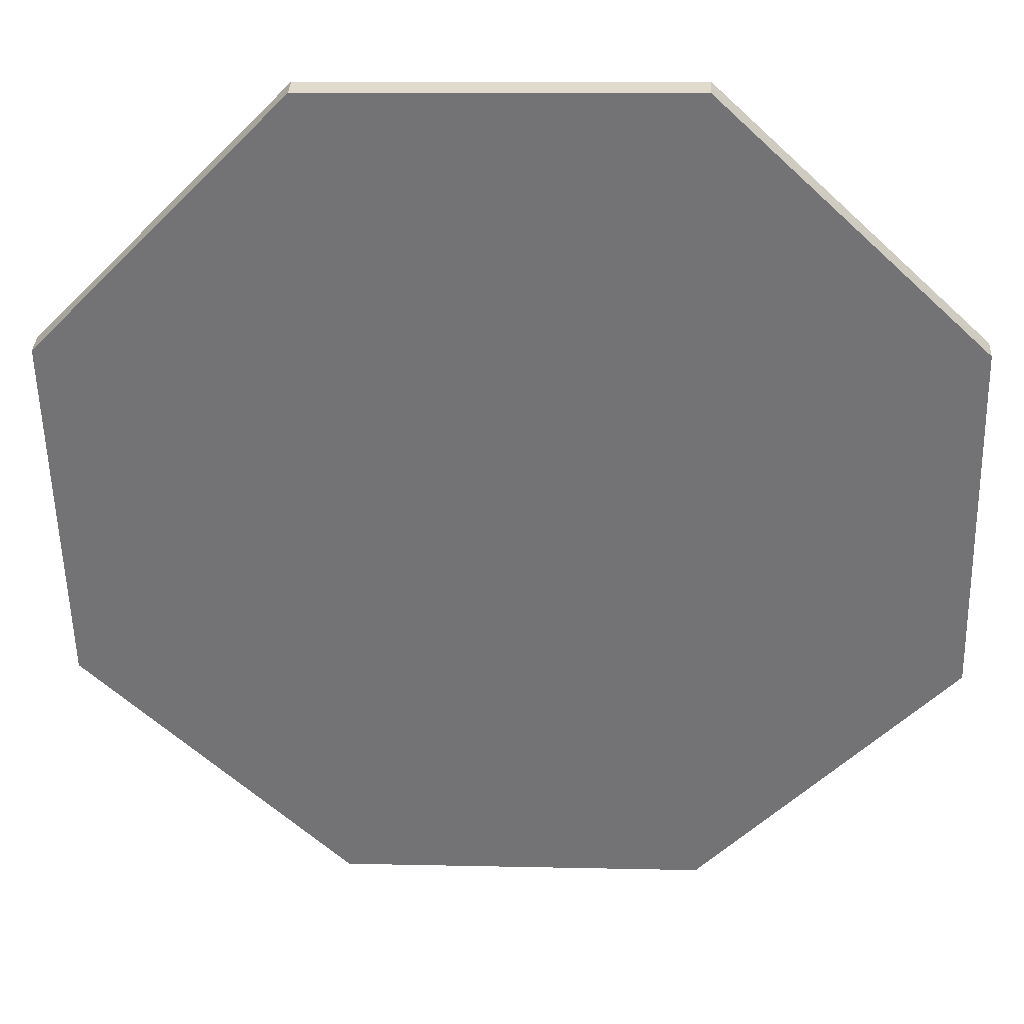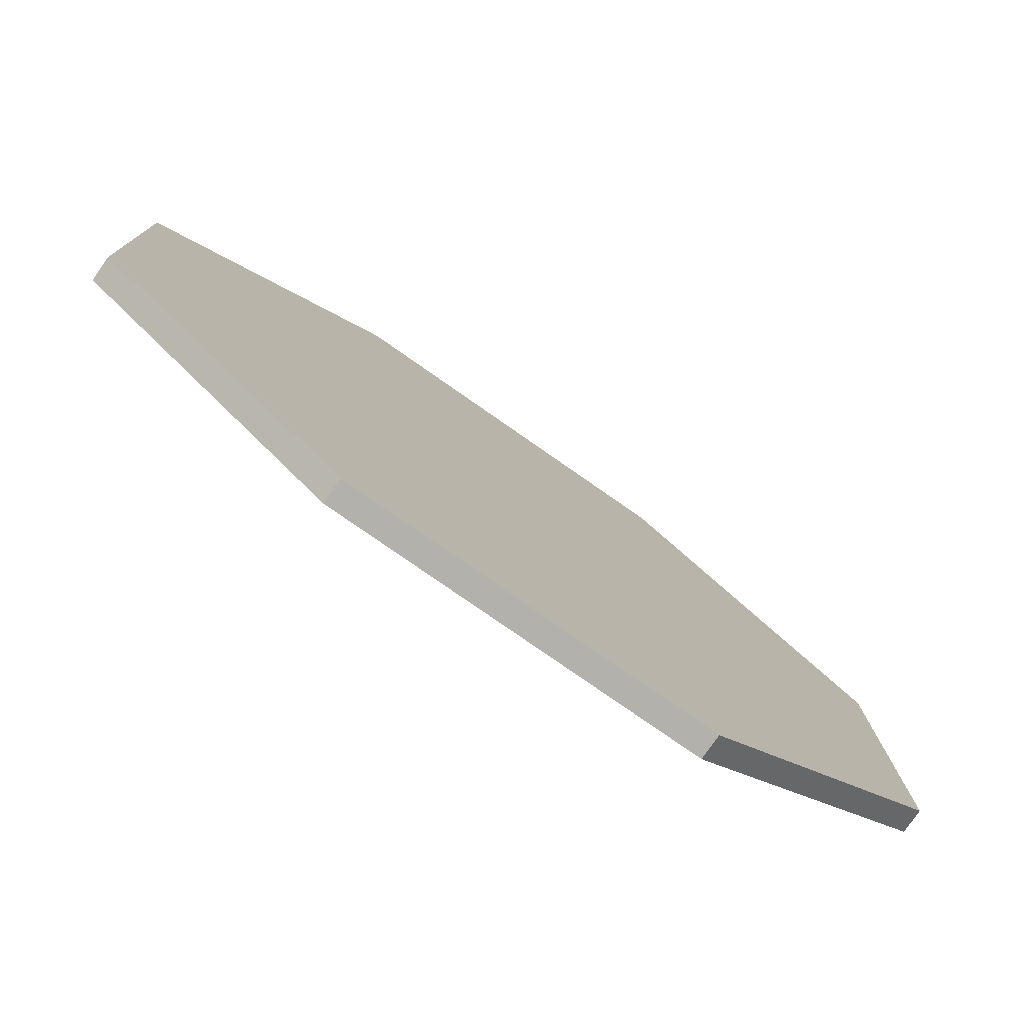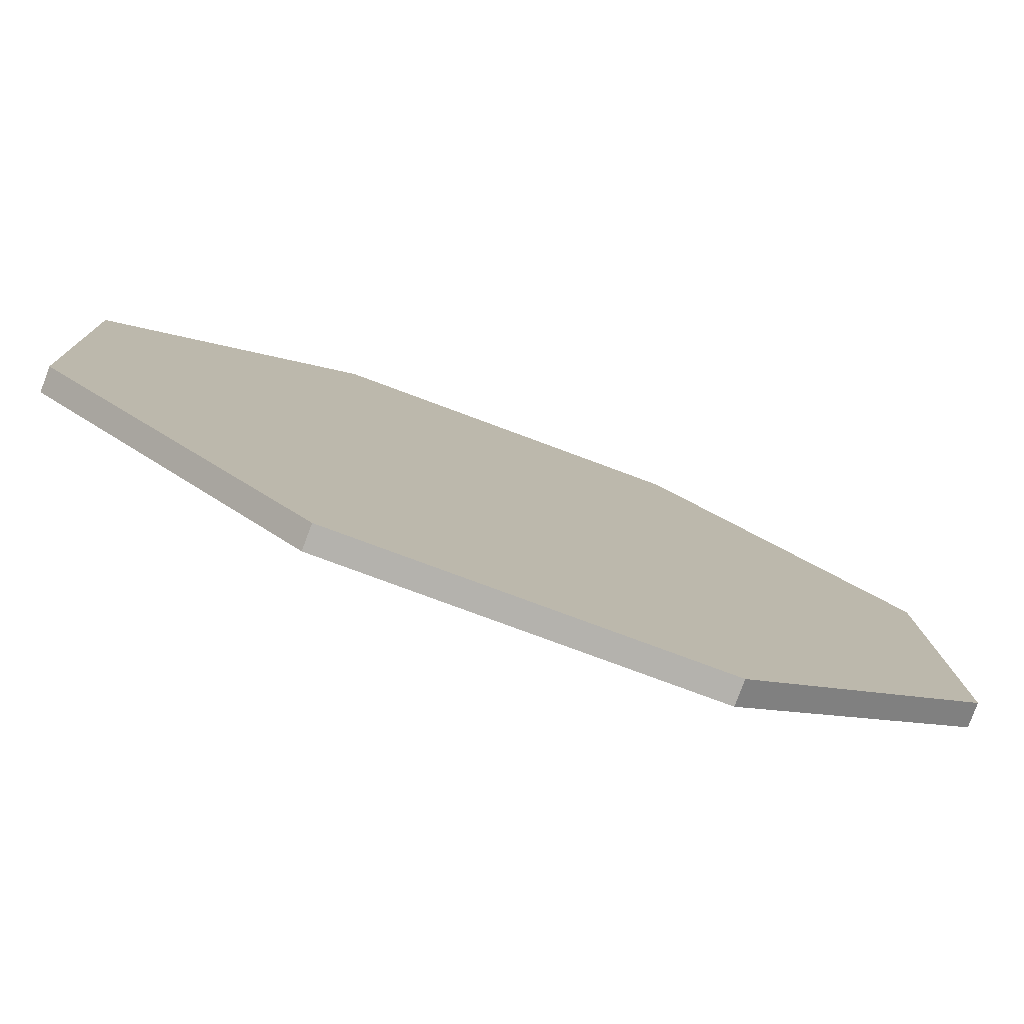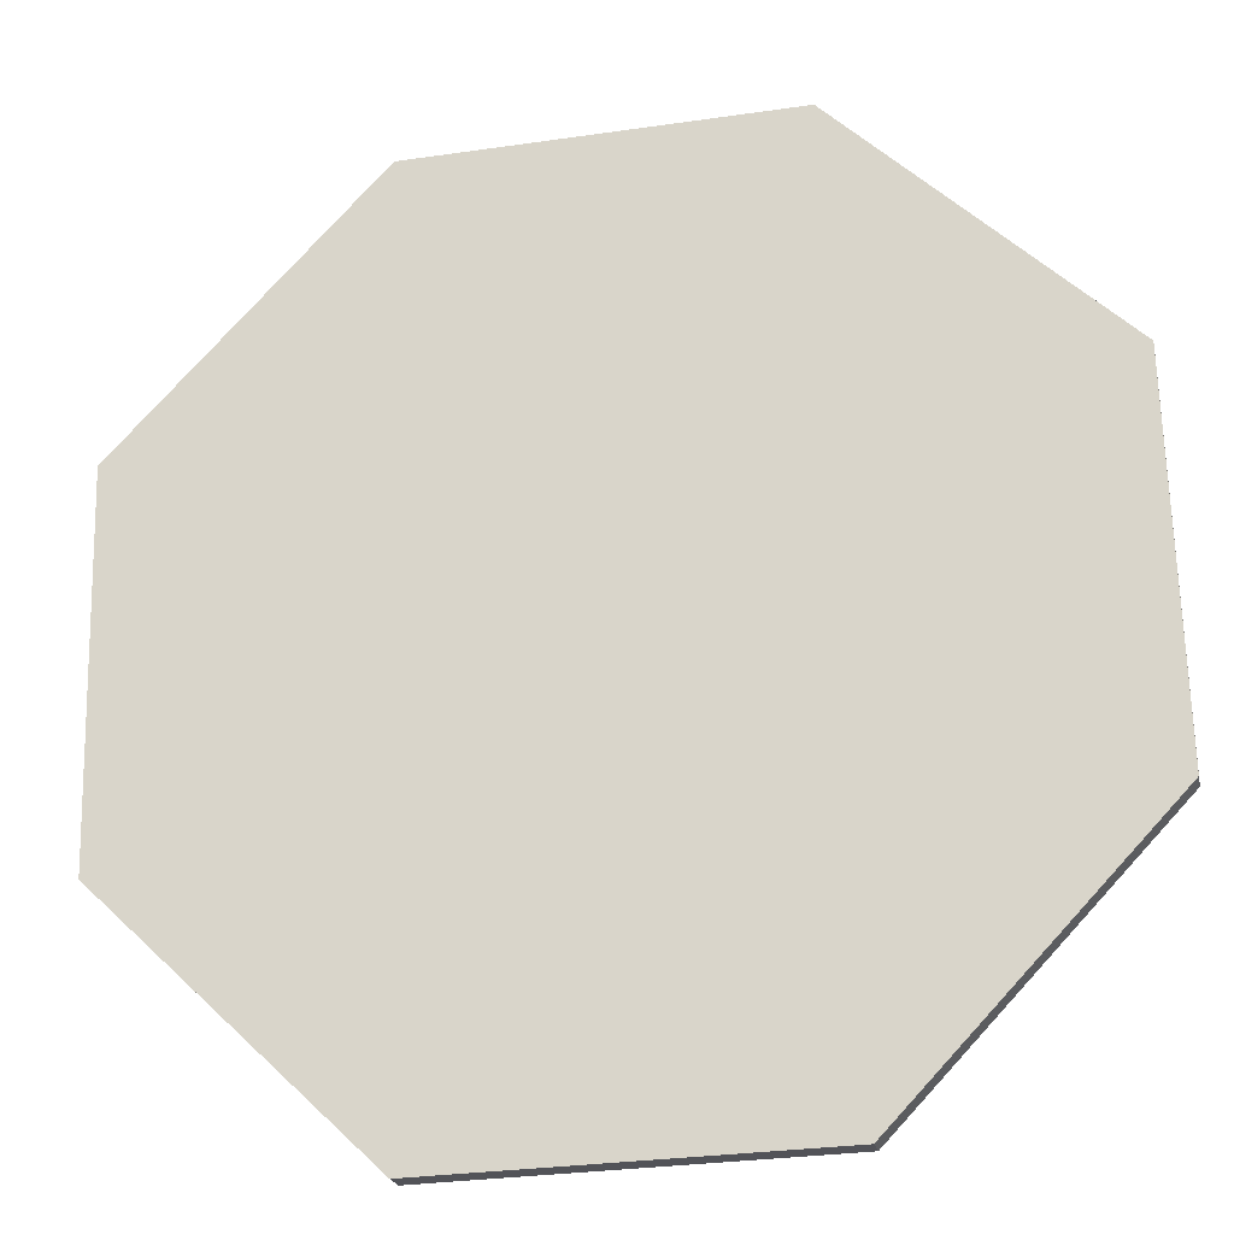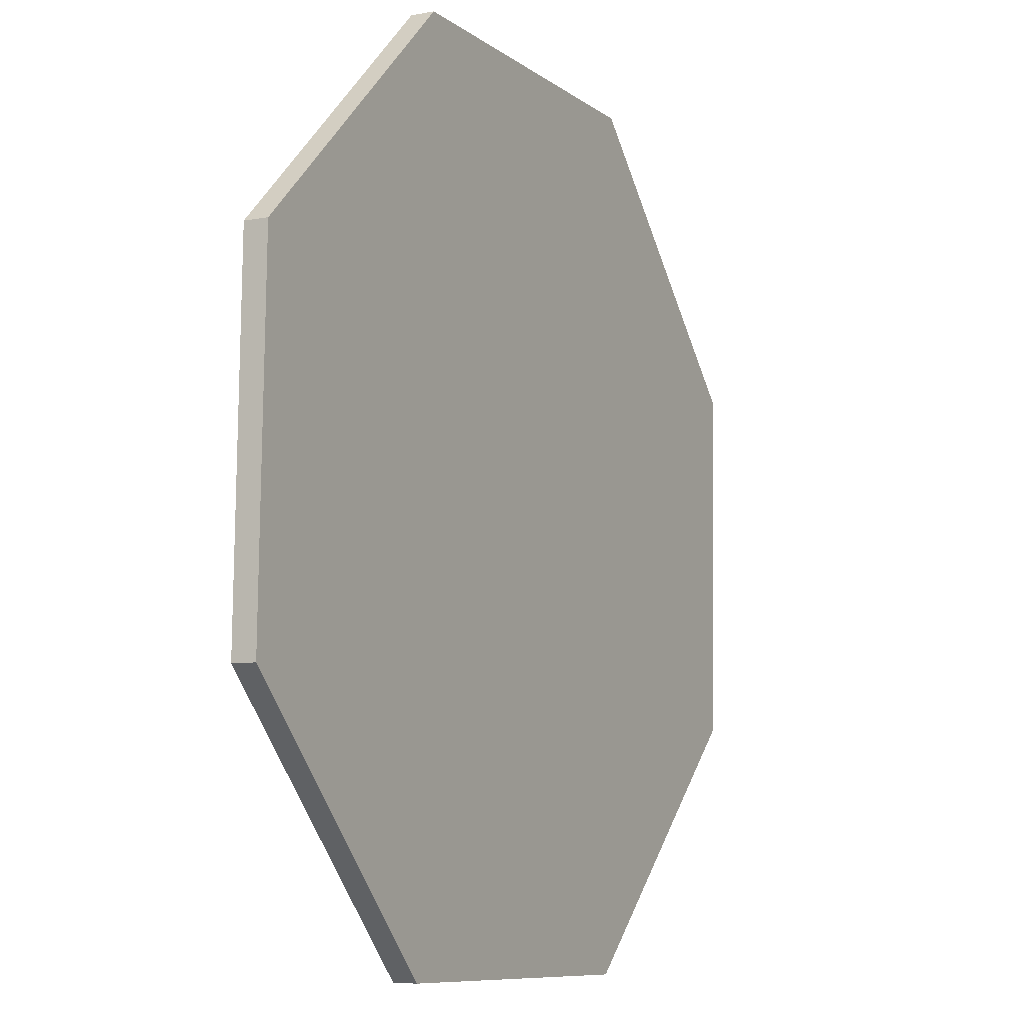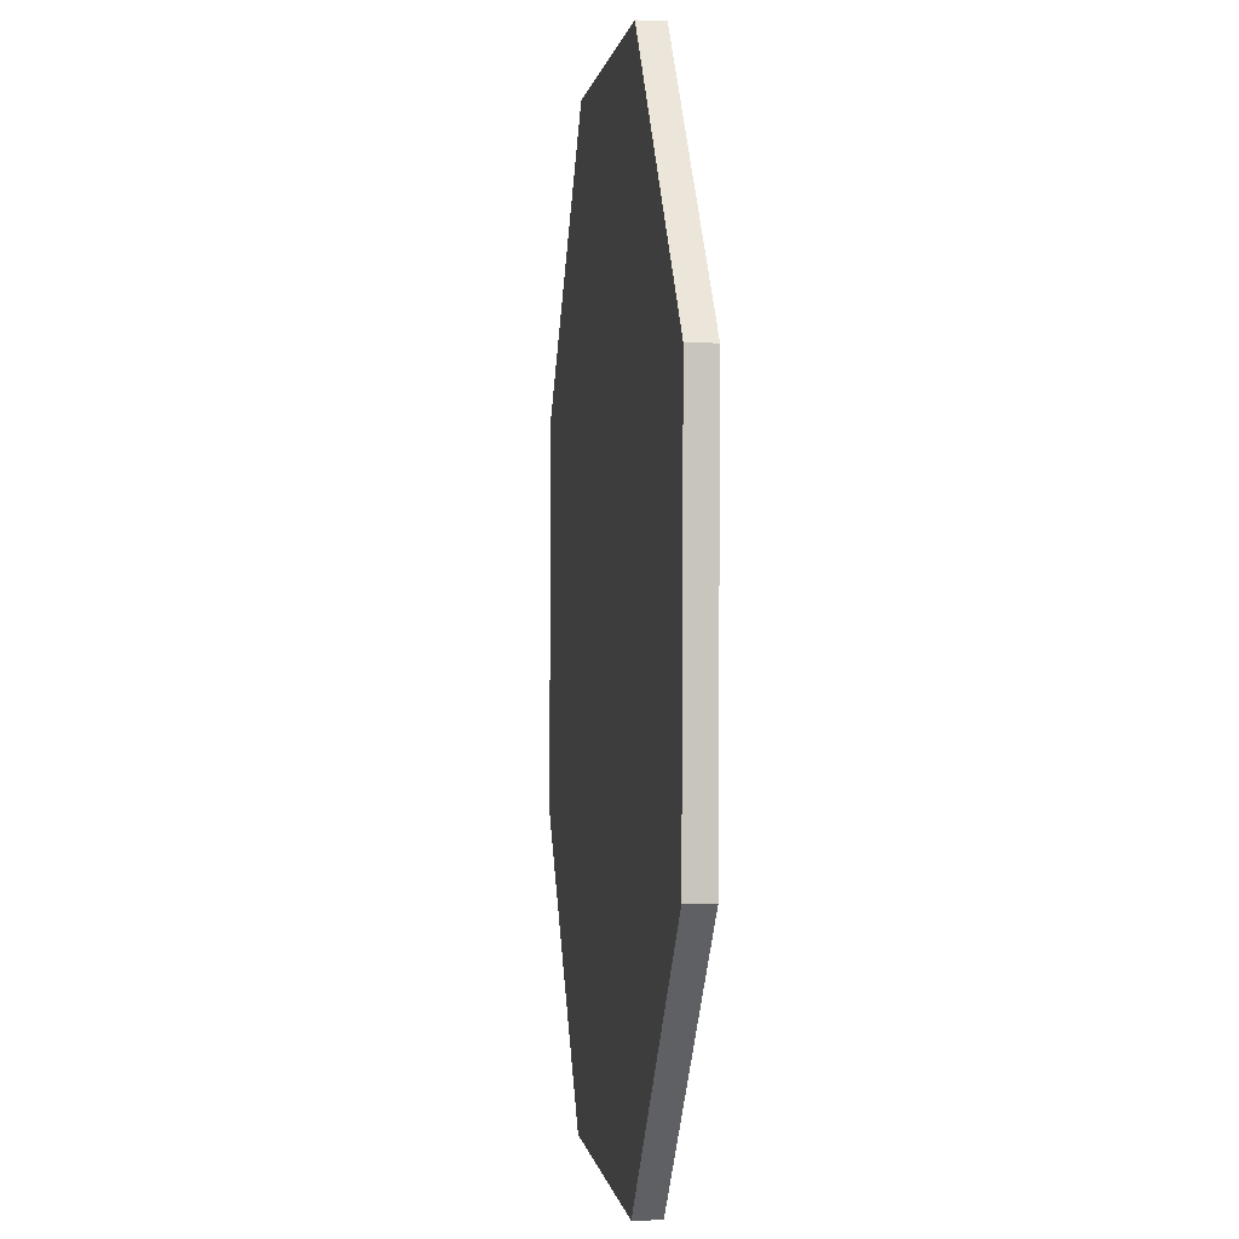
<metadata>
{"format":"obj","ext":"obj","renderer":"f3d","projection":"perspective","resolution":1024,"background":"white","views":[{"elev":33.7,"azim":-176.8,"up":"+Y"},{"elev":-79.6,"azim":145.0,"up":"+Y"},{"elev":-79.8,"azim":159.5,"up":"+Y"},{"elev":-22.5,"azim":-167.9,"up":"+Y"},{"elev":-7.3,"azim":-61.2,"up":"+Y"},{"elev":-1.1,"azim":83.1,"up":"+Y"}]}
</metadata>
<code>
o Cylinder
v 0.02141 0.04333 0.1787
v 0.02141 0.04333 0.1809
v 0.04436 0.01921 0.1787
v 0.04436 0.01921 0.1809
v 0.04353 -0.01408 0.1787
v 0.04353 -0.01408 0.1809
v 0.0194 -0.03703 0.1787
v 0.0194 -0.03703 0.1809
v -0.01388 -0.03619 0.1787
v -0.01388 -0.03619 0.1809
v -0.03683 -0.01207 0.1787
v -0.03683 -0.01207 0.1809
v -0.036 0.02121 0.1787
v -0.036 0.02121 0.1809
v -0.01188 0.04416 0.1787
v -0.01188 0.04416 0.1809
f 1 2 4 3
f 3 4 6 5
f 5 6 8 7
f 7 8 10 9
f 9 10 12 11
f 11 12 14 13
f 4 2 16 14 12 10 8 6
f 13 14 16 15
f 15 16 2 1
f 1 3 5 7 9 11 13 15

</code>
